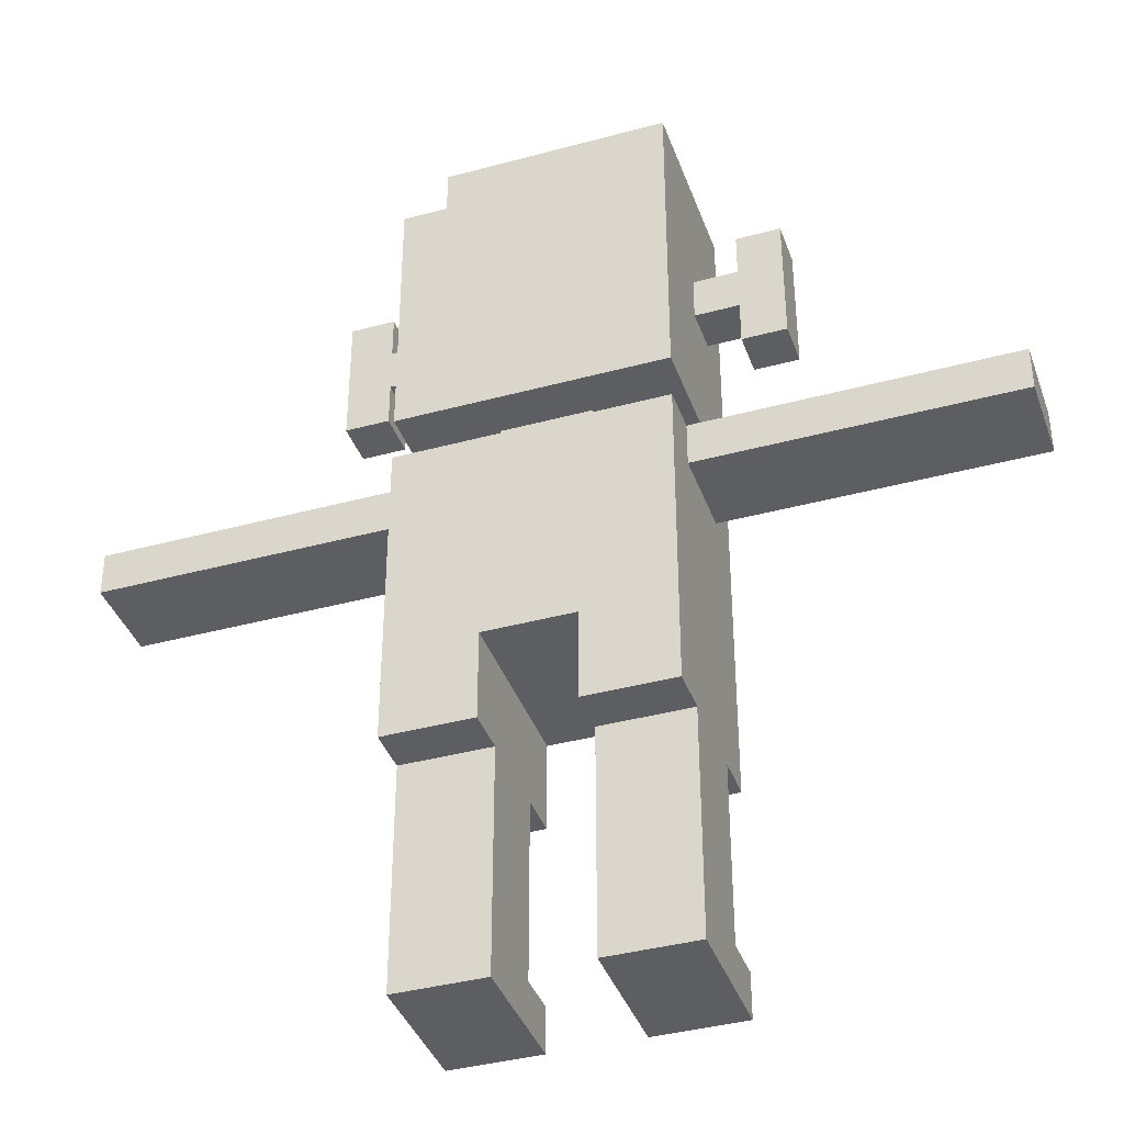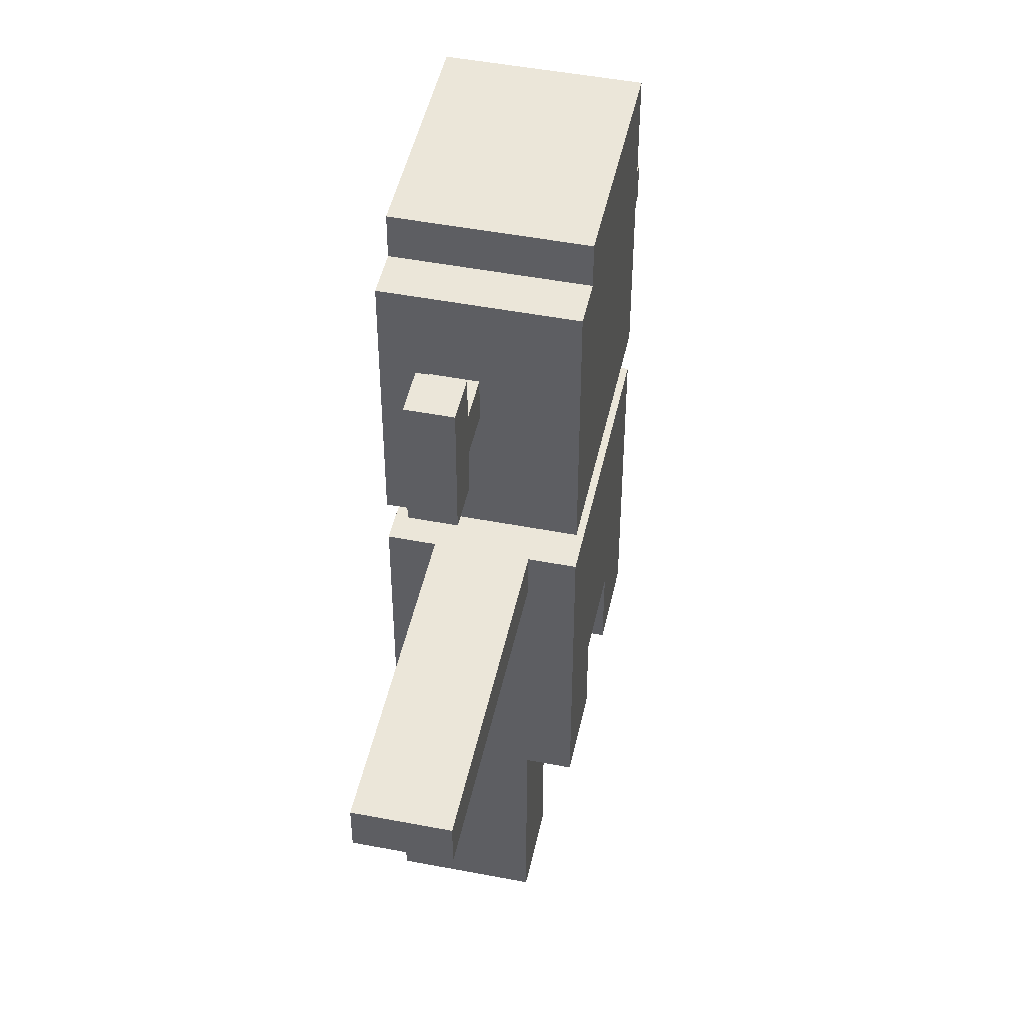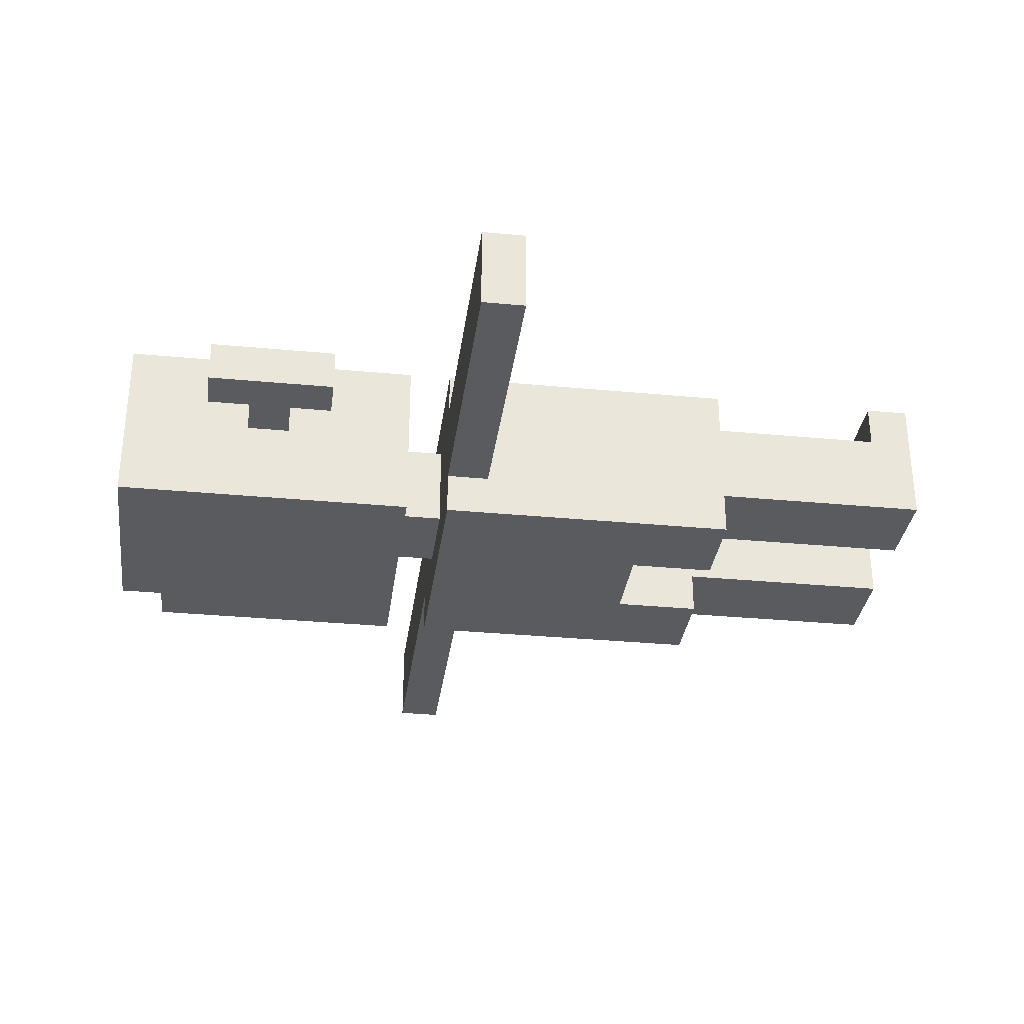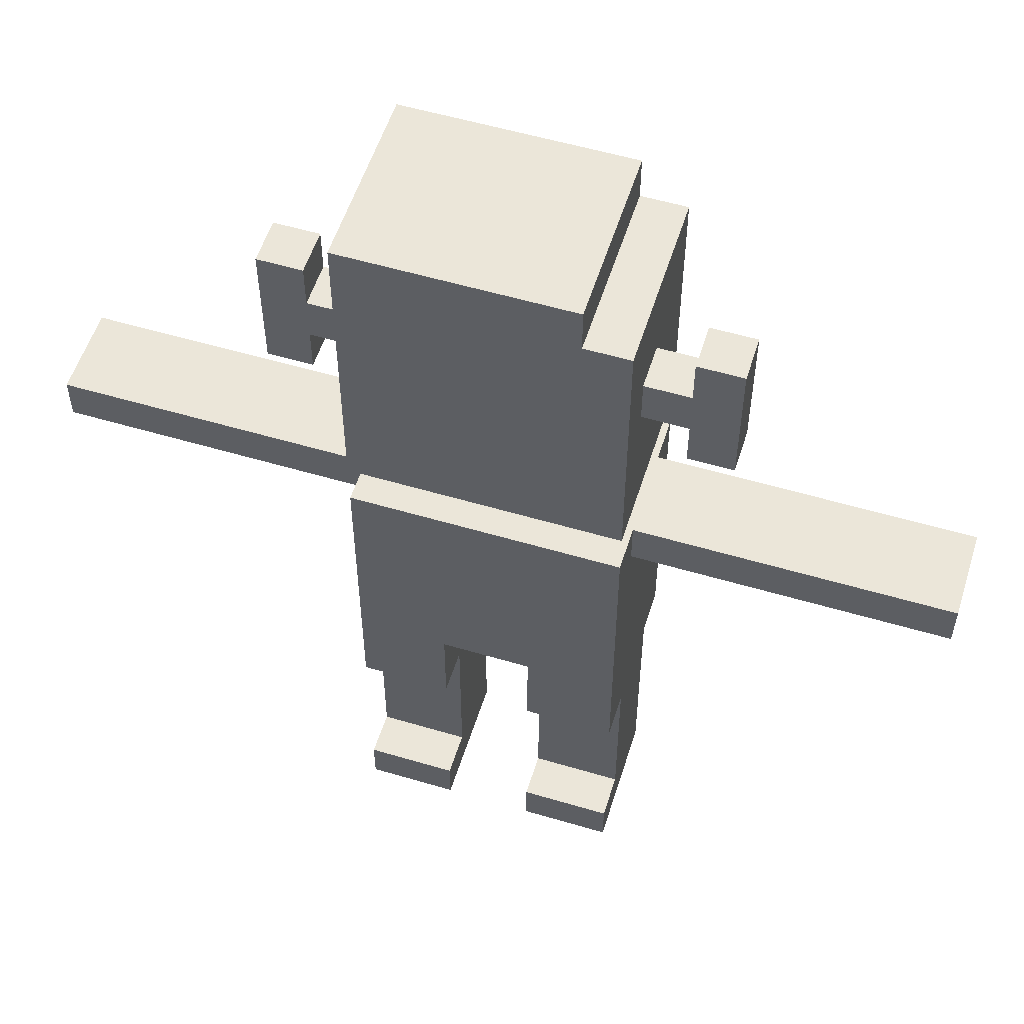
<metadata>
{"format":"obj","ext":"obj","renderer":"f3d","projection":"perspective","resolution":1024,"background":"white","views":[{"elev":-38.9,"azim":-161.2,"up":"+Y"},{"elev":47.8,"azim":102.2,"up":"+Y"},{"elev":-32.5,"azim":-97.5,"up":"+Z"},{"elev":55.3,"azim":17.4,"up":"+Y"}]}
</metadata>
<code>
o
v 0 3.1 -0.7
v 0 3.1 -0.9
v 0 3.2 -0.7
v 0 3.2 -0.9
v 0.5 3.5 -0.7
v 0.5 3.5 -0.8
v 0.5 3.8 -0.7
v 0.5 3.8 -0.8
v 0.7 2 -0.6
v 0.7 2 -0.9
v 0.7 2.1 -0.6
v 0.7 2.1 -0.7
v 0.7 2.1 -0.9
v 0.7 2.2 -0.7
v 0.7 2.2 -0.9
v 0.7 2.5 -0.6
v 0.7 2.5 -0.7
v 0.7 2.5 -0.9
v 0.7 2.5 -1
v 0.7 2.7 -0.6
v 0.7 2.7 -1
v 0.7 3.1 -0.7
v 0.7 3.1 -0.9
v 0.7 3.2 -0.6
v 0.7 3.2 -0.7
v 0.7 3.2 -0.9
v 0.7 3.2 -1
v 0.7 3.3 -0.6
v 0.7 3.3 -1
v 0.7 3.6 -0.7
v 0.7 3.6 -0.8
v 0.7 3.7 -0.7
v 0.7 3.7 -0.8
v 0.7 3.8 -0.6
v 0.7 3.8 -1
v 0.7 4 -0.6
v 0.7 4 -1
v 0.9 3.2 -0.7
v 0.9 3.2 -0.9
v 0.9 3.3 -0.7
v 0.9 3.3 -0.9
v 1.1 2 -0.6
v 1.1 2 -0.9
v 1.1 2.1 -0.6
v 1.1 2.1 -0.7
v 1.1 2.1 -0.9
v 1.1 2.2 -0.7
v 1.1 2.2 -0.9
v 1.1 2.5 -0.6
v 1.1 2.5 -0.7
v 1.1 2.5 -0.9
v 1.1 2.5 -1
v 1.1 2.7 -0.6
v 1.1 2.7 -0.9
v 1.1 2.7 -1
v 1.4 3.5 -0.7
v 1.4 3.5 -0.8
v 1.4 3.6 -0.7
v 1.4 3.6 -0.8
v 1.4 3.7 -0.7
v 1.4 3.7 -0.8
v 1.4 3.8 -0.7
v 1.4 3.8 -0.8
v 0.6 3.5 -0.7
v 0.6 3.5 -0.8
v 0.6 3.6 -0.7
v 0.6 3.6 -0.8
v 0.6 3.7 -0.7
v 0.6 3.7 -0.8
v 0.6 3.8 -0.7
v 0.6 3.8 -0.8
v 0.9 2 -0.6
v 0.9 2 -0.9
v 0.9 2.1 -0.6
v 0.9 2.1 -0.7
v 0.9 2.1 -0.9
v 0.9 2.2 -0.7
v 0.9 2.2 -0.9
v 0.9 2.5 -0.6
v 0.9 2.5 -0.7
v 0.9 2.5 -0.9
v 0.9 2.5 -1
v 0.9 2.7 -0.6
v 0.9 2.7 -0.9
v 0.9 2.7 -1
v 1.1 3.2 -0.7
v 1.1 3.2 -0.9
v 1.1 3.3 -0.7
v 1.1 3.3 -0.9
v 1.2 3.9 -0.6
v 1.2 3.9 -1
v 1.2 4 -0.6
v 1.2 4 -1
v 1.3 2 -0.6
v 1.3 2 -0.9
v 1.3 2.1 -0.6
v 1.3 2.1 -0.7
v 1.3 2.1 -0.9
v 1.3 2.2 -0.7
v 1.3 2.2 -0.9
v 1.3 2.5 -0.6
v 1.3 2.5 -0.7
v 1.3 2.5 -0.9
v 1.3 2.5 -1
v 1.3 2.7 -0.6
v 1.3 2.7 -1
v 1.3 3.1 -0.7
v 1.3 3.1 -0.9
v 1.3 3.2 -0.6
v 1.3 3.2 -0.7
v 1.3 3.2 -0.9
v 1.3 3.2 -1
v 1.3 3.3 -0.6
v 1.3 3.3 -1
v 1.3 3.6 -0.7
v 1.3 3.6 -0.8
v 1.3 3.7 -0.7
v 1.3 3.7 -0.8
v 1.3 3.8 -0.6
v 1.3 3.8 -1
v 1.3 3.9 -0.6
v 1.3 3.9 -1
v 1.5 3.5 -0.7
v 1.5 3.5 -0.8
v 1.5 3.8 -0.7
v 1.5 3.8 -0.8
v 2 3.1 -0.7
v 2 3.1 -0.9
v 2 3.2 -0.7
v 2 3.2 -0.9
v 0.7 2 -0.6
v 0.7 2.1 -0.6
v 0.7 2.5 -0.6
v 0.7 2.7 -0.6
v 0.7 3.2 -0.6
v 0.7 3.3 -0.6
v 0.7 3.8 -0.6
v 0.7 4 -0.6
v 0.8 3.6 -0.6
v 0.8 3.8 -0.6
v 0.9 2 -0.6
v 0.9 2.1 -0.6
v 0.9 2.5 -0.6
v 0.9 2.7 -0.6
v 0.9 2.8 -0.6
v 0.9 2.9 -0.6
v 0.9 3 -0.6
v 0.9 3.1 -0.6
v 0.9 3.2 -0.6
v 0.9 3.4 -0.6
v 0.9 3.5 -0.6
v 0.9 3.6 -0.6
v 0.9 3.8 -0.6
v 1.1 2 -0.6
v 1.1 2.1 -0.6
v 1.1 2.5 -0.6
v 1.1 2.7 -0.6
v 1.1 2.8 -0.6
v 1.1 2.9 -0.6
v 1.1 3 -0.6
v 1.1 3.1 -0.6
v 1.1 3.2 -0.6
v 1.1 3.4 -0.6
v 1.1 3.5 -0.6
v 1.1 3.6 -0.6
v 1.1 3.8 -0.6
v 1.2 3.6 -0.6
v 1.2 3.8 -0.6
v 1.2 3.9 -0.6
v 1.2 4 -0.6
v 1.3 2 -0.6
v 1.3 2.1 -0.6
v 1.3 2.5 -0.6
v 1.3 2.7 -0.6
v 1.3 3.2 -0.6
v 1.3 3.3 -0.6
v 1.3 3.8 -0.6
v 1.3 3.9 -0.6
v 0 3.1 -0.7
v 0 3.2 -0.7
v 0.2 3.1 -0.7
v 0.2 3.2 -0.7
v 0.5 3.5 -0.7
v 0.5 3.8 -0.7
v 0.6 3.5 -0.7
v 0.6 3.6 -0.7
v 0.6 3.7 -0.7
v 0.6 3.8 -0.7
v 0.7 2.1 -0.7
v 0.7 2.2 -0.7
v 0.7 2.5 -0.7
v 0.7 3.1 -0.7
v 0.7 3.2 -0.7
v 0.7 3.6 -0.7
v 0.7 3.7 -0.7
v 0.9 2.1 -0.7
v 0.9 2.2 -0.7
v 0.9 2.5 -0.7
v 0.9 3.2 -0.7
v 0.9 3.3 -0.7
v 1.1 2.1 -0.7
v 1.1 2.2 -0.7
v 1.1 2.5 -0.7
v 1.1 3.2 -0.7
v 1.1 3.3 -0.7
v 1.3 2.1 -0.7
v 1.3 2.2 -0.7
v 1.3 2.5 -0.7
v 1.3 3.1 -0.7
v 1.3 3.2 -0.7
v 1.3 3.6 -0.7
v 1.3 3.7 -0.7
v 1.4 3.5 -0.7
v 1.4 3.6 -0.7
v 1.4 3.7 -0.7
v 1.4 3.8 -0.7
v 1.5 3.5 -0.7
v 1.5 3.8 -0.7
v 1.8 3.1 -0.7
v 1.8 3.2 -0.7
v 2 3.1 -0.7
v 2 3.2 -0.7
v 0.5 3.5 -0.8
v 0.5 3.8 -0.8
v 0.6 3.5 -0.8
v 0.6 3.6 -0.8
v 0.6 3.7 -0.8
v 0.6 3.8 -0.8
v 0.7 3.6 -0.8
v 0.7 3.7 -0.8
v 1.3 3.6 -0.8
v 1.3 3.7 -0.8
v 1.4 3.5 -0.8
v 1.4 3.6 -0.8
v 1.4 3.7 -0.8
v 1.4 3.8 -0.8
v 1.5 3.5 -0.8
v 1.5 3.8 -0.8
v 0 3.1 -0.9
v 0 3.2 -0.9
v 0.2 3.1 -0.9
v 0.2 3.2 -0.9
v 0.7 2 -0.9
v 0.7 2.1 -0.9
v 0.7 2.2 -0.9
v 0.7 2.5 -0.9
v 0.7 3.1 -0.9
v 0.7 3.2 -0.9
v 0.9 2 -0.9
v 0.9 2.1 -0.9
v 0.9 2.2 -0.9
v 0.9 2.5 -0.9
v 0.9 3.2 -0.9
v 0.9 3.3 -0.9
v 1.1 2 -0.9
v 1.1 2.1 -0.9
v 1.1 2.2 -0.9
v 1.1 2.5 -0.9
v 1.1 3.2 -0.9
v 1.1 3.3 -0.9
v 1.3 2 -0.9
v 1.3 2.1 -0.9
v 1.3 2.2 -0.9
v 1.3 2.5 -0.9
v 1.3 3.1 -0.9
v 1.3 3.2 -0.9
v 1.8 3.1 -0.9
v 1.8 3.2 -0.9
v 2 3.1 -0.9
v 2 3.2 -0.9
v 0.7 2.5 -1
v 0.7 2.7 -1
v 0.7 3.2 -1
v 0.7 3.3 -1
v 0.7 3.8 -1
v 0.7 4 -1
v 0.9 2.5 -1
v 0.9 2.7 -1
v 1.1 2.5 -1
v 1.1 2.7 -1
v 1.2 3.9 -1
v 1.2 4 -1
v 1.3 2.5 -1
v 1.3 2.7 -1
v 1.3 3.2 -1
v 1.3 3.3 -1
v 1.3 3.8 -1
v 1.3 3.9 -1
v 0.7 2 -0.6
v 0.9 2 -0.6
v 1.1 2 -0.6
v 1.3 2 -0.6
v 0.7 2 -0.9
v 0.9 2 -0.9
v 1.1 2 -0.9
v 1.3 2 -0.9
v 0.7 2.5 -0.6
v 0.9 2.5 -0.6
v 1.1 2.5 -0.6
v 1.3 2.5 -0.6
v 0.7 2.5 -0.7
v 0.9 2.5 -0.7
v 1.1 2.5 -0.7
v 1.3 2.5 -0.7
v 0.7 2.5 -0.9
v 0.9 2.5 -0.9
v 1.1 2.5 -0.9
v 1.3 2.5 -0.9
v 0.7 2.5 -1
v 0.9 2.5 -1
v 1.1 2.5 -1
v 1.3 2.5 -1
v 0.9 2.7 -0.6
v 1.1 2.7 -0.6
v 0.9 2.7 -0.9
v 1.1 2.7 -0.9
v 0.9 2.7 -1
v 1.1 2.7 -1
v 0 3.1 -0.7
v 0.2 3.1 -0.7
v 0.7 3.1 -0.7
v 1.3 3.1 -0.7
v 1.8 3.1 -0.7
v 2 3.1 -0.7
v 0 3.1 -0.9
v 0.2 3.1 -0.9
v 0.7 3.1 -0.9
v 1.3 3.1 -0.9
v 1.8 3.1 -0.9
v 2 3.1 -0.9
v 0.7 3.3 -0.6
v 1.3 3.3 -0.6
v 0.9 3.3 -0.7
v 1.1 3.3 -0.7
v 0.9 3.3 -0.9
v 1.1 3.3 -0.9
v 0.7 3.3 -1
v 1.3 3.3 -1
v 0.5 3.5 -0.7
v 0.6 3.5 -0.7
v 1.4 3.5 -0.7
v 1.5 3.5 -0.7
v 0.5 3.5 -0.8
v 0.6 3.5 -0.8
v 1.4 3.5 -0.8
v 1.5 3.5 -0.8
v 0.6 3.6 -0.7
v 0.7 3.6 -0.7
v 1.3 3.6 -0.7
v 1.4 3.6 -0.7
v 0.6 3.6 -0.8
v 0.7 3.6 -0.8
v 1.3 3.6 -0.8
v 1.4 3.6 -0.8
v 0.7 2.1 -0.6
v 0.9 2.1 -0.6
v 1.1 2.1 -0.6
v 1.3 2.1 -0.6
v 0.7 2.1 -0.7
v 0.9 2.1 -0.7
v 1.1 2.1 -0.7
v 1.3 2.1 -0.7
v 0.7 3.2 -0.6
v 0.9 3.2 -0.6
v 1.1 3.2 -0.6
v 1.3 3.2 -0.6
v 0 3.2 -0.7
v 0.2 3.2 -0.7
v 0.7 3.2 -0.7
v 0.9 3.2 -0.7
v 1.1 3.2 -0.7
v 1.3 3.2 -0.7
v 1.8 3.2 -0.7
v 2 3.2 -0.7
v 0 3.2 -0.9
v 0.2 3.2 -0.9
v 0.7 3.2 -0.9
v 0.9 3.2 -0.9
v 1.1 3.2 -0.9
v 1.3 3.2 -0.9
v 1.8 3.2 -0.9
v 2 3.2 -0.9
v 0.7 3.2 -1
v 1.3 3.2 -1
v 0.6 3.7 -0.7
v 0.7 3.7 -0.7
v 1.3 3.7 -0.7
v 1.4 3.7 -0.7
v 0.6 3.7 -0.8
v 0.7 3.7 -0.8
v 1.3 3.7 -0.8
v 1.4 3.7 -0.8
v 0.5 3.8 -0.7
v 0.6 3.8 -0.7
v 1.4 3.8 -0.7
v 1.5 3.8 -0.7
v 0.5 3.8 -0.8
v 0.6 3.8 -0.8
v 1.4 3.8 -0.8
v 1.5 3.8 -0.8
v 1.2 3.9 -0.6
v 1.3 3.9 -0.6
v 1.2 3.9 -1
v 1.3 3.9 -1
v 0.7 4 -0.6
v 1.2 4 -0.6
v 0.7 4 -1
v 1.2 4 -1
f 3 2 1
f 4 2 3
f 7 6 5
f 8 6 7
f 11 10 9
f 12 10 11
f 13 10 12
f 14 13 12
f 15 13 14
f 17 15 14
f 18 15 17
f 20 18 17
f 20 19 18
f 20 17 16
f 21 19 20
f 22 21 20
f 23 21 22
f 24 22 20
f 25 22 24
f 26 21 23
f 27 21 26
f 30 29 28
f 31 29 30
f 32 30 28
f 33 29 31
f 34 32 28
f 34 33 32
f 35 29 33
f 35 33 34
f 36 35 34
f 37 35 36
f 40 39 38
f 41 39 40
f 44 43 42
f 45 43 44
f 46 43 45
f 47 46 45
f 48 46 47
f 50 48 47
f 51 48 50
f 53 51 50
f 53 52 51
f 53 50 49
f 54 52 53
f 55 52 54
f 58 57 56
f 59 57 58
f 62 61 60
f 63 61 62
f 64 65 66
f 66 65 67
f 68 69 70
f 70 69 71
f 72 73 74
f 74 73 75
f 75 73 76
f 75 76 77
f 77 76 78
f 77 78 80
f 80 78 81
f 80 81 83
f 81 82 83
f 79 80 83
f 83 82 84
f 84 82 85
f 86 87 88
f 88 87 89
f 90 91 92
f 92 91 93
f 94 95 96
f 96 95 97
f 97 95 98
f 97 98 99
f 99 98 100
f 99 100 102
f 102 100 103
f 102 103 105
f 103 104 105
f 101 102 105
f 105 104 106
f 105 106 107
f 107 106 108
f 105 107 109
f 109 107 110
f 108 106 111
f 111 106 112
f 113 114 115
f 115 114 116
f 113 115 117
f 116 114 118
f 113 117 119
f 117 118 119
f 118 114 120
f 119 118 120
f 119 120 121
f 121 120 122
f 123 124 125
f 125 124 126
f 127 128 129
f 129 128 130
f 139 137 136
f 140 138 137
f 140 137 139
f 141 132 131
f 142 132 141
f 143 134 133
f 144 135 134
f 144 134 143
f 145 135 144
f 146 135 145
f 147 135 146
f 148 135 147
f 149 135 148
f 150 139 136
f 151 139 150
f 152 140 139
f 152 139 151
f 153 138 140
f 153 140 152
f 157 145 144
f 158 146 145
f 158 145 157
f 159 147 146
f 159 146 158
f 160 148 147
f 160 147 159
f 161 149 148
f 161 148 160
f 162 149 161
f 163 151 150
f 163 150 136
f 164 152 151
f 164 151 163
f 164 153 152
f 165 153 164
f 166 138 153
f 166 153 165
f 167 165 164
f 167 164 163
f 167 166 165
f 168 138 166
f 168 166 167
f 169 138 168
f 170 138 169
f 171 155 154
f 172 155 171
f 173 157 156
f 174 160 159
f 174 157 173
f 174 162 161
f 174 158 157
f 174 159 158
f 174 161 160
f 175 162 174
f 176 163 136
f 176 167 163
f 176 168 167
f 177 169 168
f 177 168 176
f 178 169 177
f 181 180 179
f 182 180 181
f 185 184 183
f 186 184 185
f 187 184 186
f 188 184 187
f 192 182 181
f 193 182 192
f 194 187 186
f 195 187 194
f 196 190 189
f 197 191 190
f 197 190 196
f 198 191 197
f 204 200 199
f 205 200 204
f 206 202 201
f 207 203 202
f 207 202 206
f 208 203 207
f 214 212 211
f 215 212 214
f 217 215 214
f 217 216 215
f 217 214 213
f 218 216 217
f 219 210 209
f 220 210 219
f 221 220 219
f 222 220 221
f 223 224 225
f 225 224 226
f 226 224 227
f 227 224 228
f 226 227 229
f 229 227 230
f 231 232 234
f 234 232 235
f 234 235 237
f 235 236 237
f 233 234 237
f 237 236 238
f 239 240 241
f 241 240 242
f 241 242 247
f 247 242 248
f 243 244 249
f 244 245 250
f 249 244 250
f 245 246 251
f 250 245 251
f 251 246 252
f 253 254 259
f 259 254 260
f 255 256 261
f 256 257 262
f 261 256 262
f 257 258 263
f 262 257 263
f 263 258 264
f 265 266 267
f 267 266 268
f 267 268 269
f 269 268 270
f 271 272 277
f 272 273 278
f 277 272 278
f 278 273 280
f 275 276 281
f 281 276 282
f 279 280 283
f 280 273 284
f 283 280 284
f 284 273 285
f 274 275 286
f 275 281 287
f 286 275 287
f 287 281 288
f 293 290 289
f 294 290 293
f 295 292 291
f 296 292 295
f 301 298 297
f 302 298 301
f 303 300 299
f 304 300 303
f 309 306 305
f 310 306 309
f 311 308 307
f 312 308 311
f 315 314 313
f 316 314 315
f 317 316 315
f 318 316 317
f 325 320 319
f 326 321 320
f 326 320 325
f 327 321 326
f 328 323 322
f 329 324 323
f 329 323 328
f 330 324 329
f 333 332 331
f 334 332 333
f 335 333 331
f 336 332 334
f 337 335 331
f 337 336 335
f 338 332 336
f 338 336 337
f 343 340 339
f 344 340 343
f 345 342 341
f 346 342 345
f 351 348 347
f 352 348 351
f 353 350 349
f 354 350 353
f 355 356 359
f 359 356 360
f 357 358 361
f 361 358 362
f 363 364 369
f 364 365 370
f 369 364 370
f 365 366 371
f 370 365 371
f 371 366 372
f 367 368 375
f 368 369 376
f 375 368 376
f 369 370 376
f 376 370 377
f 377 370 378
f 371 372 379
f 372 373 379
f 379 373 380
f 373 374 381
f 380 373 381
f 381 374 382
f 379 380 383
f 377 378 383
f 378 379 383
f 383 380 384
f 385 386 389
f 389 386 390
f 387 388 391
f 391 388 392
f 393 394 397
f 397 394 398
f 395 396 399
f 399 396 400
f 401 402 403
f 403 402 404
f 405 406 407
f 407 406 408

</code>
